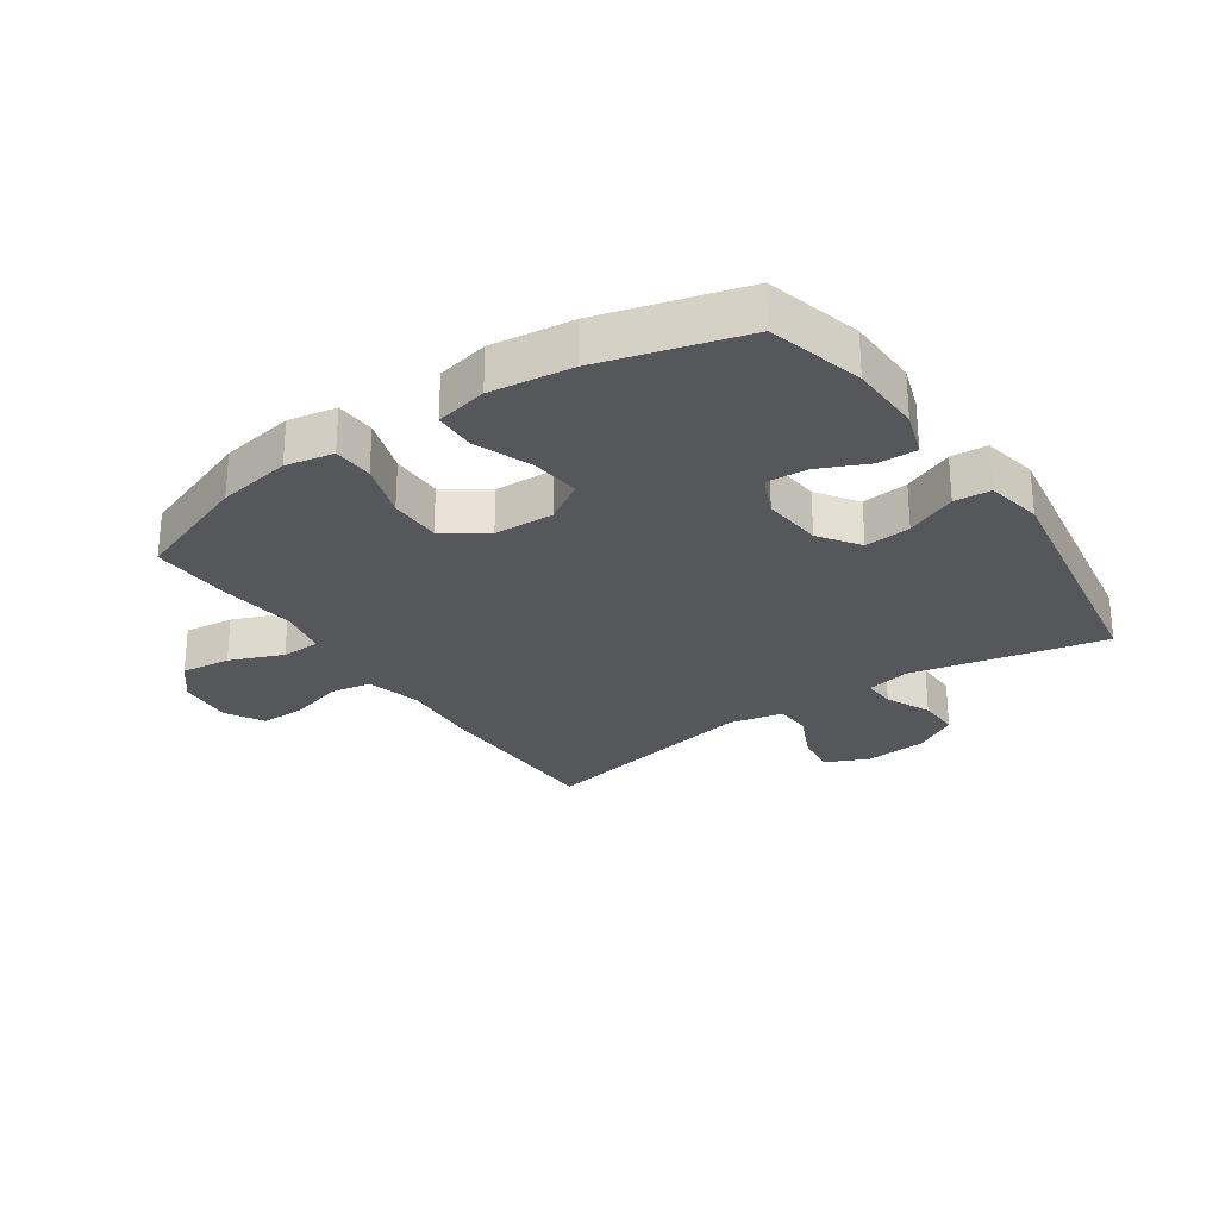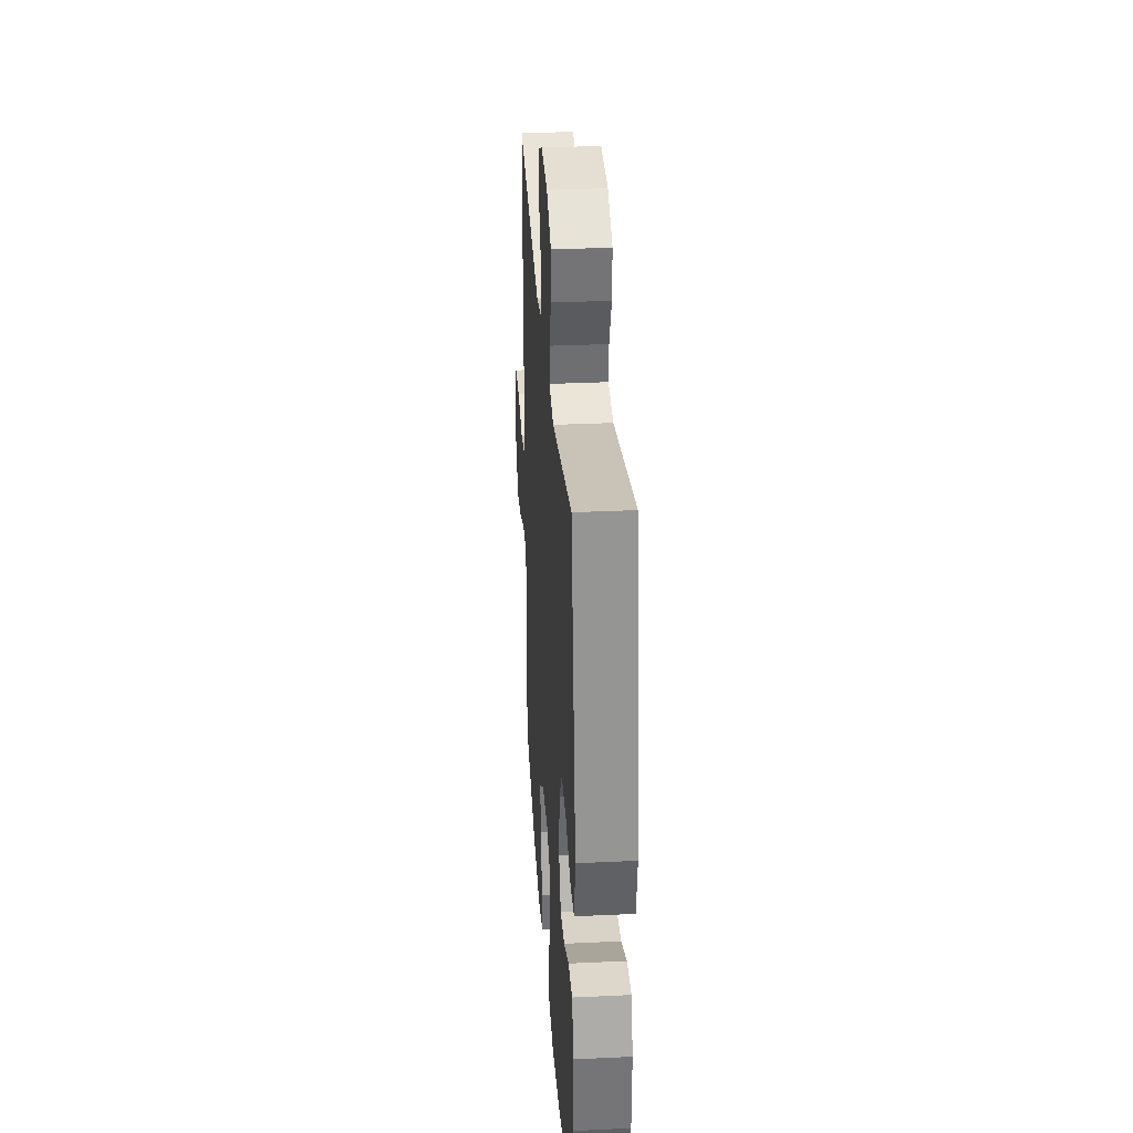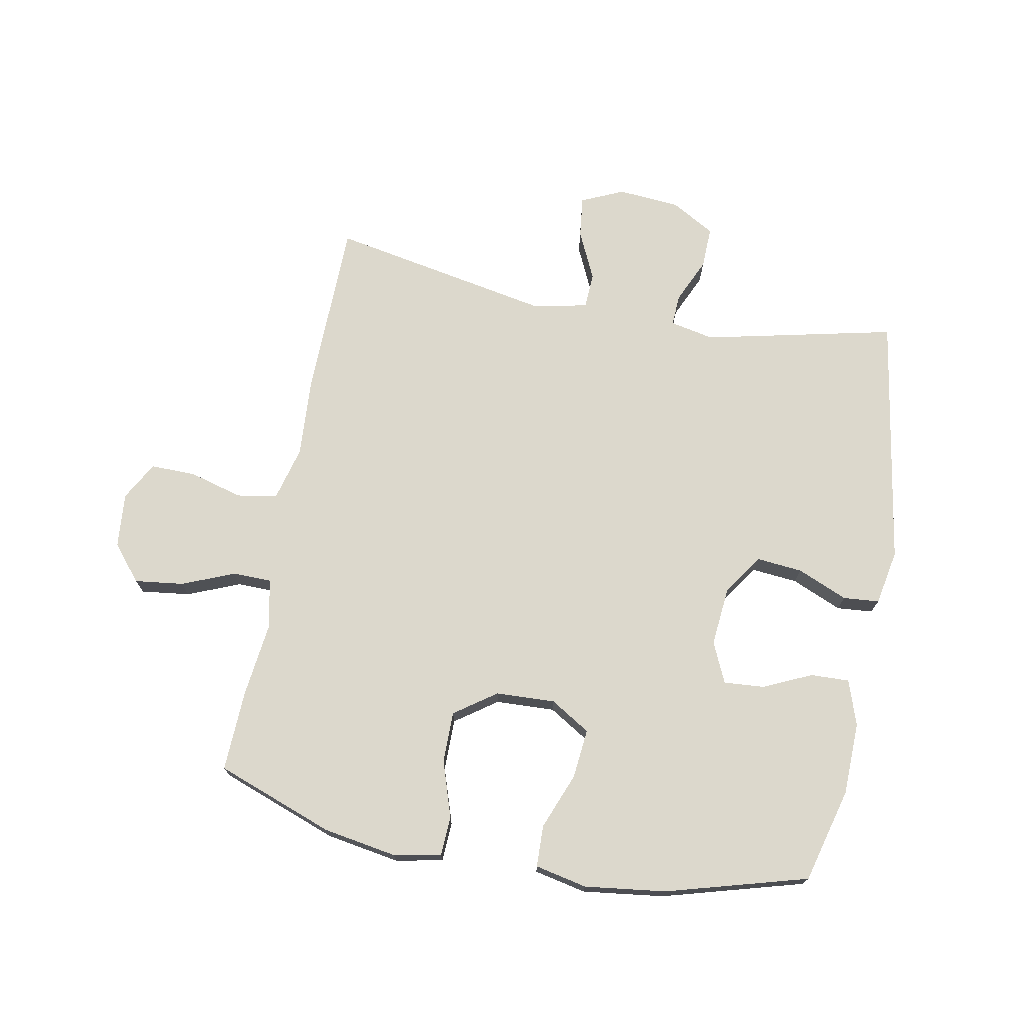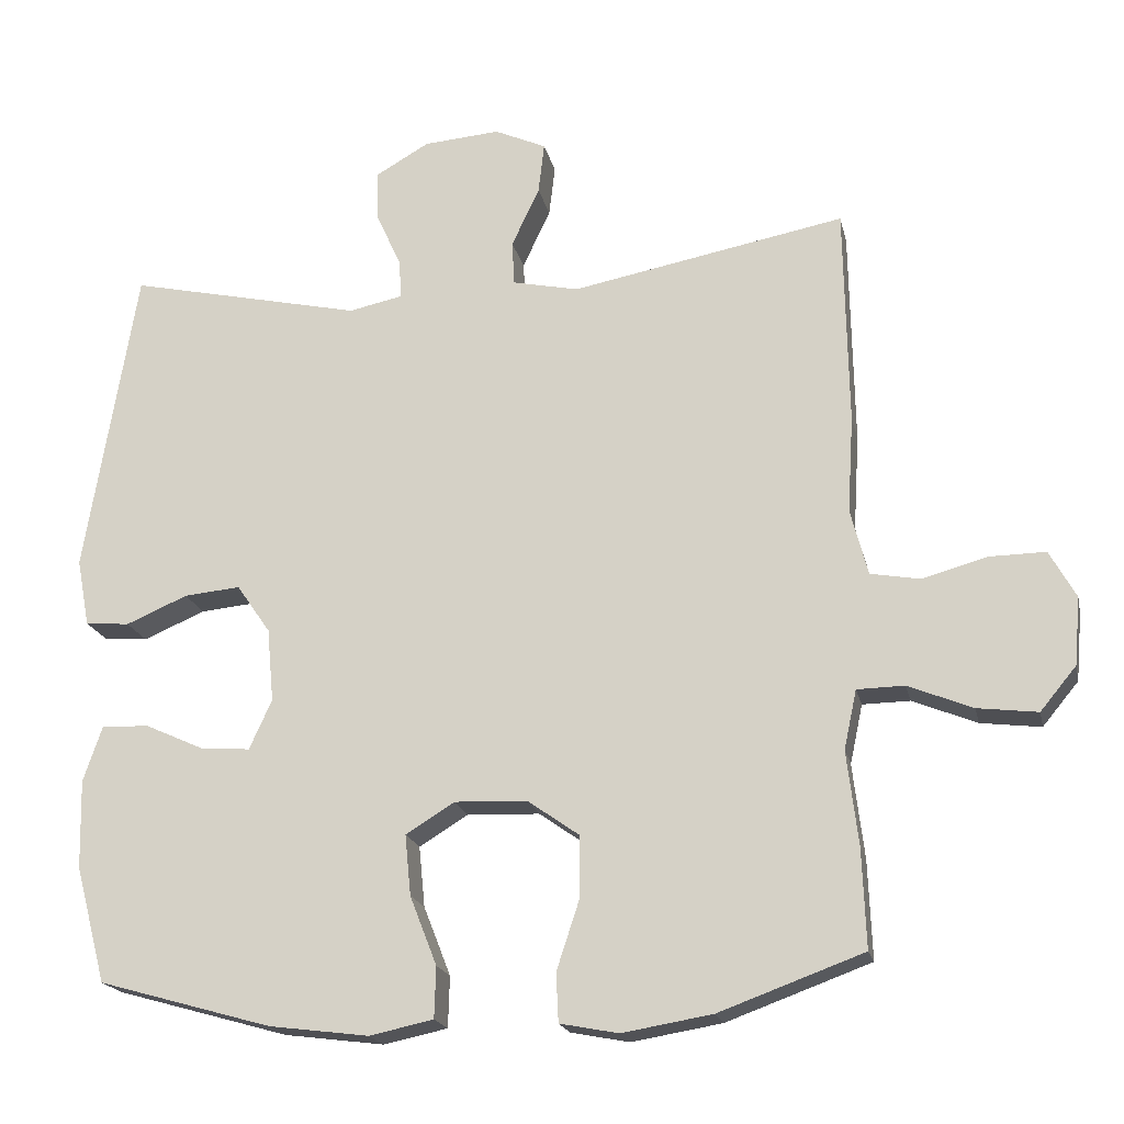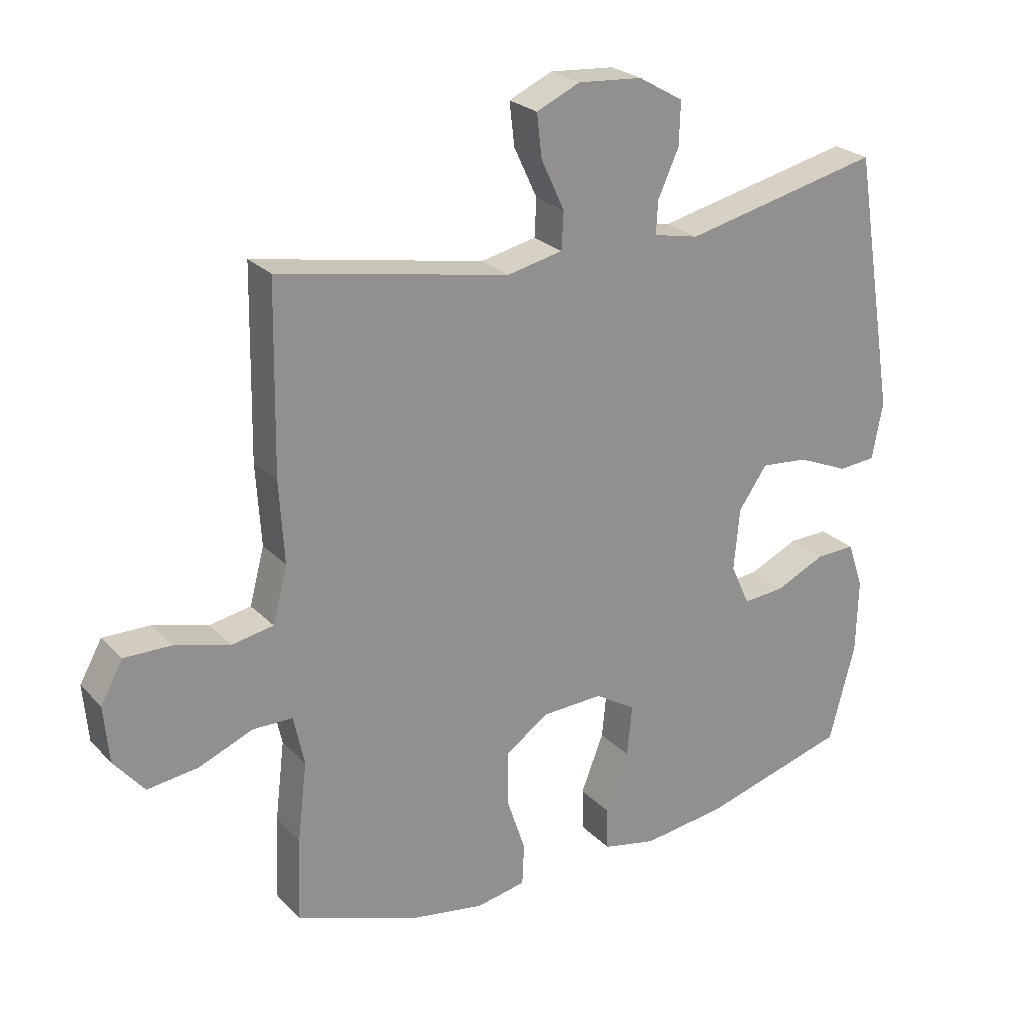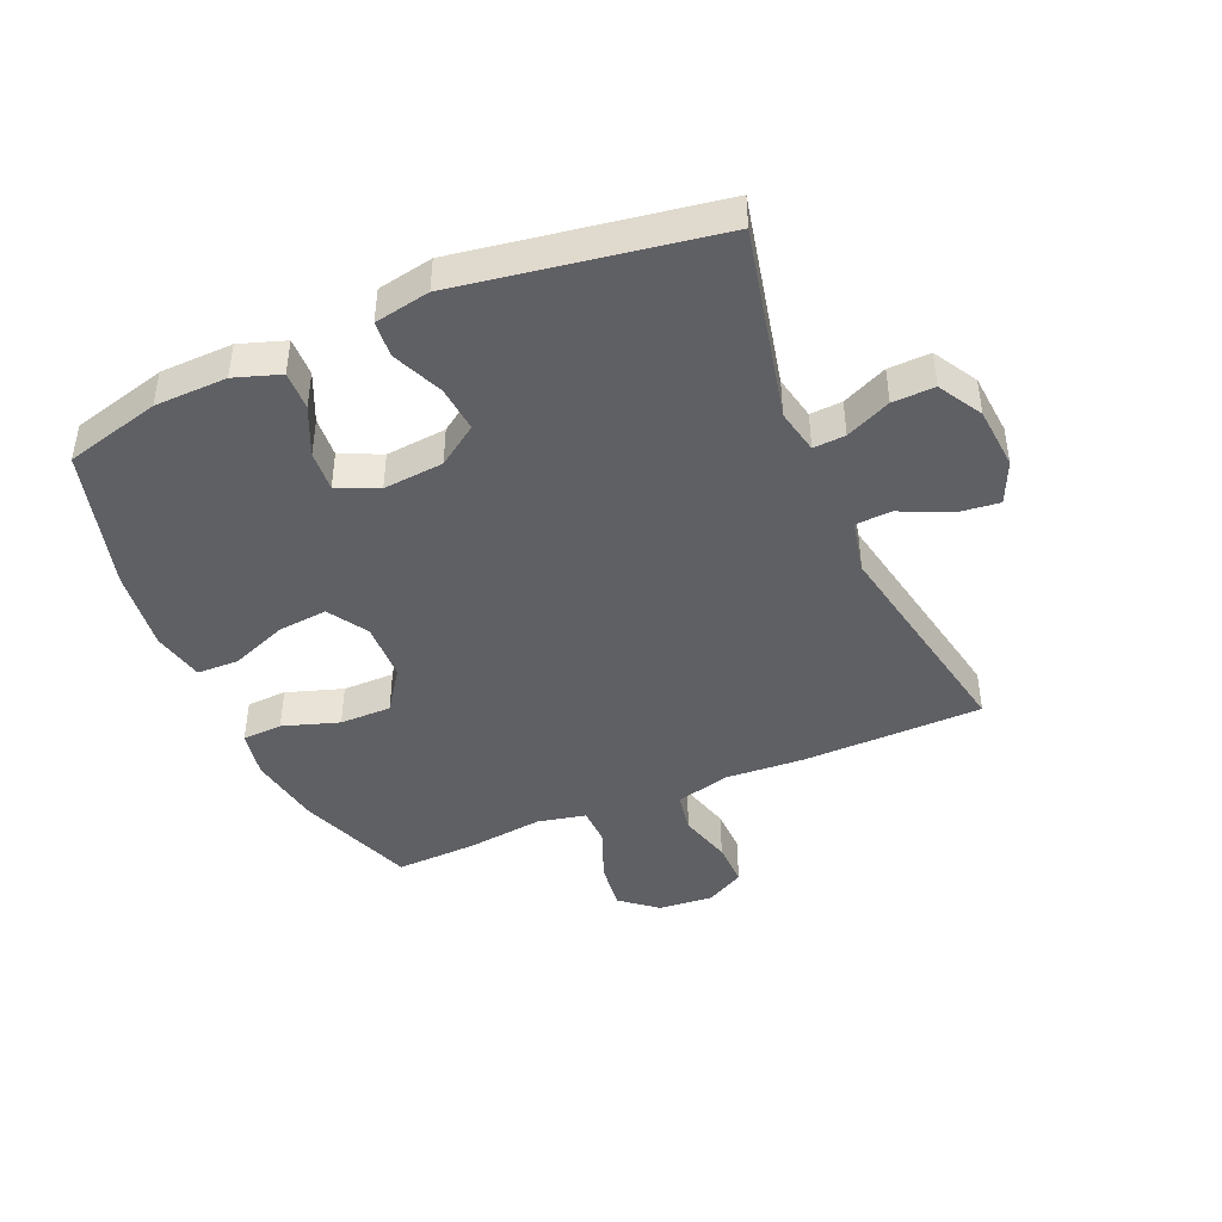
<metadata>
{"format":"obj","ext":"obj","renderer":"f3d","projection":"perspective","resolution":1024,"background":"white","views":[{"elev":-27.2,"azim":-145.5,"up":"+Y"},{"elev":32.3,"azim":-93.8,"up":"+Z"},{"elev":72.7,"azim":-169.3,"up":"+Y"},{"elev":-19.3,"azim":12.2,"up":"+Z"},{"elev":24.6,"azim":147.7,"up":"+Z"},{"elev":-43.6,"azim":-66.6,"up":"+Y"}]}
</metadata>
<code>
v 0.5 0.07 0.5
v 0.505 0.07 0.207
v 0.497 0.07 0.078
v 0.52 0.07 -0.01
v 0.586 0.07 -0.022
v 0.673 0.07 0.002
v 0.747 0.07 0.003
v 0.782 0.07 -0.06
v 0.774 0.07 -0.15
v 0.726 0.07 -0.208
v 0.646 0.07 -0.198
v 0.56 0.07 -0.163
v 0.497 0.07 -0.164
v 0.48 0.07 -0.243
v 0.495 0.07 -0.368
v 0.5 0.07 -0.5
v 0.308 0.07 -0.57
v 0.188 0.07 -0.59
v 0.11 0.07 -0.575
v 0.107 0.07 -0.51
v 0.137 0.07 -0.419
v 0.137 0.07 -0.335
v 0.069 0.07 -0.287
v -0.028 0.07 -0.283
v -0.093 0.07 -0.323
v -0.085 0.07 -0.404
v -0.049 0.07 -0.496
v -0.051 0.07 -0.564
v -0.136 0.07 -0.582
v -0.269 0.07 -0.565
v -0.5 0.07 -0.5
v -0.541 0.07 -0.345
v -0.544 0.07 -0.227
v -0.519 0.07 -0.153
v -0.456 0.07 -0.155
v -0.377 0.07 -0.191
v -0.311 0.07 -0.196
v -0.281 0.07 -0.13
v -0.29 0.07 -0.032
v -0.335 0.07 0.033
v -0.41 0.07 0.026
v -0.492 0.07 -0.009
v -0.551 0.07 -0.004
v -0.568 0.07 0.086
v -0.5 0.07 0.5
v -0.187 0.07 0.43
v -0.115 0.07 0.445
v -0.118 0.07 0.497
v -0.151 0.07 0.57
v -0.153 0.07 0.638
v -0.082 0.07 0.679
v 0.02 0.07 0.687
v 0.089 0.07 0.656
v 0.081 0.07 0.588
v 0.044 0.07 0.509
v 0.047 0.07 0.45
v 0.135 0.07 0.431
v 0.5 0 0.5
v 0.505 0 0.207
v 0.497 0 0.078
v 0.52 0 -0.01
v 0.586 0 -0.022
v 0.673 0 0.002
v 0.747 0 0.003
v 0.782 0 -0.06
v 0.774 0 -0.15
v 0.726 0 -0.208
v 0.646 0 -0.198
v 0.56 0 -0.163
v 0.497 0 -0.164
v 0.48 0 -0.243
v 0.495 0 -0.368
v 0.5 0 -0.5
v 0.308 0 -0.57
v 0.188 0 -0.59
v 0.11 0 -0.575
v 0.107 0 -0.51
v 0.137 0 -0.419
v 0.137 0 -0.335
v 0.069 0 -0.287
v -0.028 0 -0.283
v -0.093 0 -0.323
v -0.085 0 -0.404
v -0.049 0 -0.496
v -0.051 0 -0.564
v -0.136 0 -0.582
v -0.269 0 -0.565
v -0.5 0 -0.5
v -0.541 0 -0.345
v -0.544 0 -0.227
v -0.519 0 -0.153
v -0.456 0 -0.155
v -0.377 0 -0.191
v -0.311 0 -0.196
v -0.281 0 -0.13
v -0.29 0 -0.032
v -0.335 0 0.033
v -0.41 0 0.026
v -0.492 0 -0.009
v -0.551 0 -0.004
v -0.568 0 0.086
v -0.5 0 0.5
v -0.187 0 0.43
v -0.115 0 0.445
v -0.118 0 0.497
v -0.151 0 0.57
v -0.153 0 0.638
v -0.082 0 0.679
v 0.02 0 0.687
v 0.089 0 0.656
v 0.081 0 0.588
v 0.044 0 0.509
v 0.047 0 0.45
v 0.135 0 0.431
f 52 53 54 55
f 52 55 56
f 51 52 56
f 48 49 50 51
f 47 48 51 56
f 46 47 56 57
f 44 45 46
f 41 42 43 44
f 40 41 44 46
f 39 40 46 57
f 33 34 35 36
f 33 36 37
f 32 33 37
f 31 32 37
f 30 31 37
f 29 30 37 38
f 26 27 28 29
f 25 26 29 38
f 18 19 20 21
f 18 21 22
f 17 18 22
f 14 15 16 17
f 13 14 17 22
f 9 10 11 12
f 9 12 13
f 8 9 13
f 5 6 7 8
f 4 5 8 13
f 3 4 13 22
f 24 25 38 39
f 23 24 39 57
f 3 22 23 57
f 1 2 3 57
f 112 111 110 109
f 113 112 109
f 113 109 108
f 108 107 106 105
f 113 108 105 104
f 114 113 104 103
f 103 102 101
f 101 100 99 98
f 103 101 98 97
f 114 103 97 96
f 93 92 91 90
f 94 93 90
f 94 90 89
f 94 89 88
f 94 88 87
f 95 94 87 86
f 86 85 84 83
f 95 86 83 82
f 78 77 76 75
f 79 78 75
f 79 75 74
f 74 73 72 71
f 79 74 71 70
f 69 68 67 66
f 70 69 66
f 70 66 65
f 65 64 63 62
f 70 65 62 61
f 79 70 61 60
f 96 95 82 81
f 114 96 81 80
f 114 80 79 60
f 114 60 59 58
f 1 58 59 2
f 2 59 60 3
f 3 60 61 4
f 4 61 62 5
f 5 62 63 6
f 6 63 64 7
f 7 64 65 8
f 8 65 66 9
f 9 66 67 10
f 10 67 68 11
f 11 68 69 12
f 12 69 70 13
f 13 70 71 14
f 14 71 72 15
f 15 72 73 16
f 16 73 74 17
f 17 74 75 18
f 18 75 76 19
f 19 76 77 20
f 20 77 78 21
f 21 78 79 22
f 22 79 80 23
f 23 80 81 24
f 24 81 82 25
f 25 82 83 26
f 26 83 84 27
f 27 84 85 28
f 28 85 86 29
f 29 86 87 30
f 30 87 88 31
f 31 88 89 32
f 32 89 90 33
f 33 90 91 34
f 34 91 92 35
f 35 92 93 36
f 36 93 94 37
f 37 94 95 38
f 38 95 96 39
f 39 96 97 40
f 40 97 98 41
f 41 98 99 42
f 42 99 100 43
f 43 100 101 44
f 44 101 102 45
f 45 102 103 46
f 46 103 104 47
f 47 104 105 48
f 48 105 106 49
f 49 106 107 50
f 50 107 108 51
f 51 108 109 52
f 52 109 110 53
f 53 110 111 54
f 54 111 112 55
f 55 112 113 56
f 56 113 114 57
f 57 114 58 1

</code>
